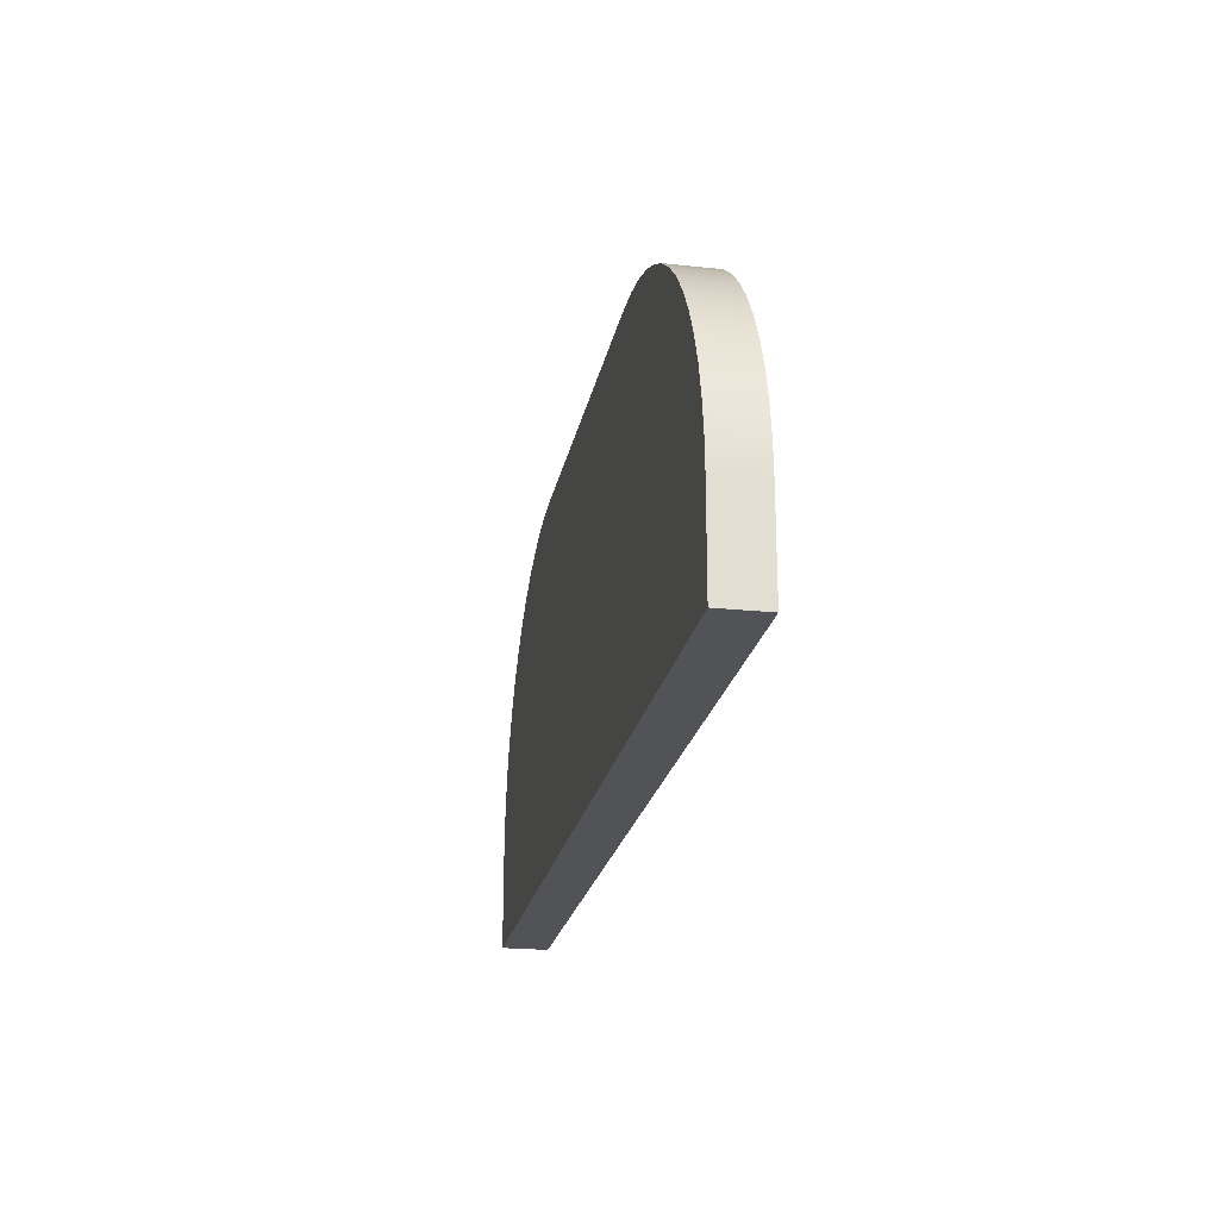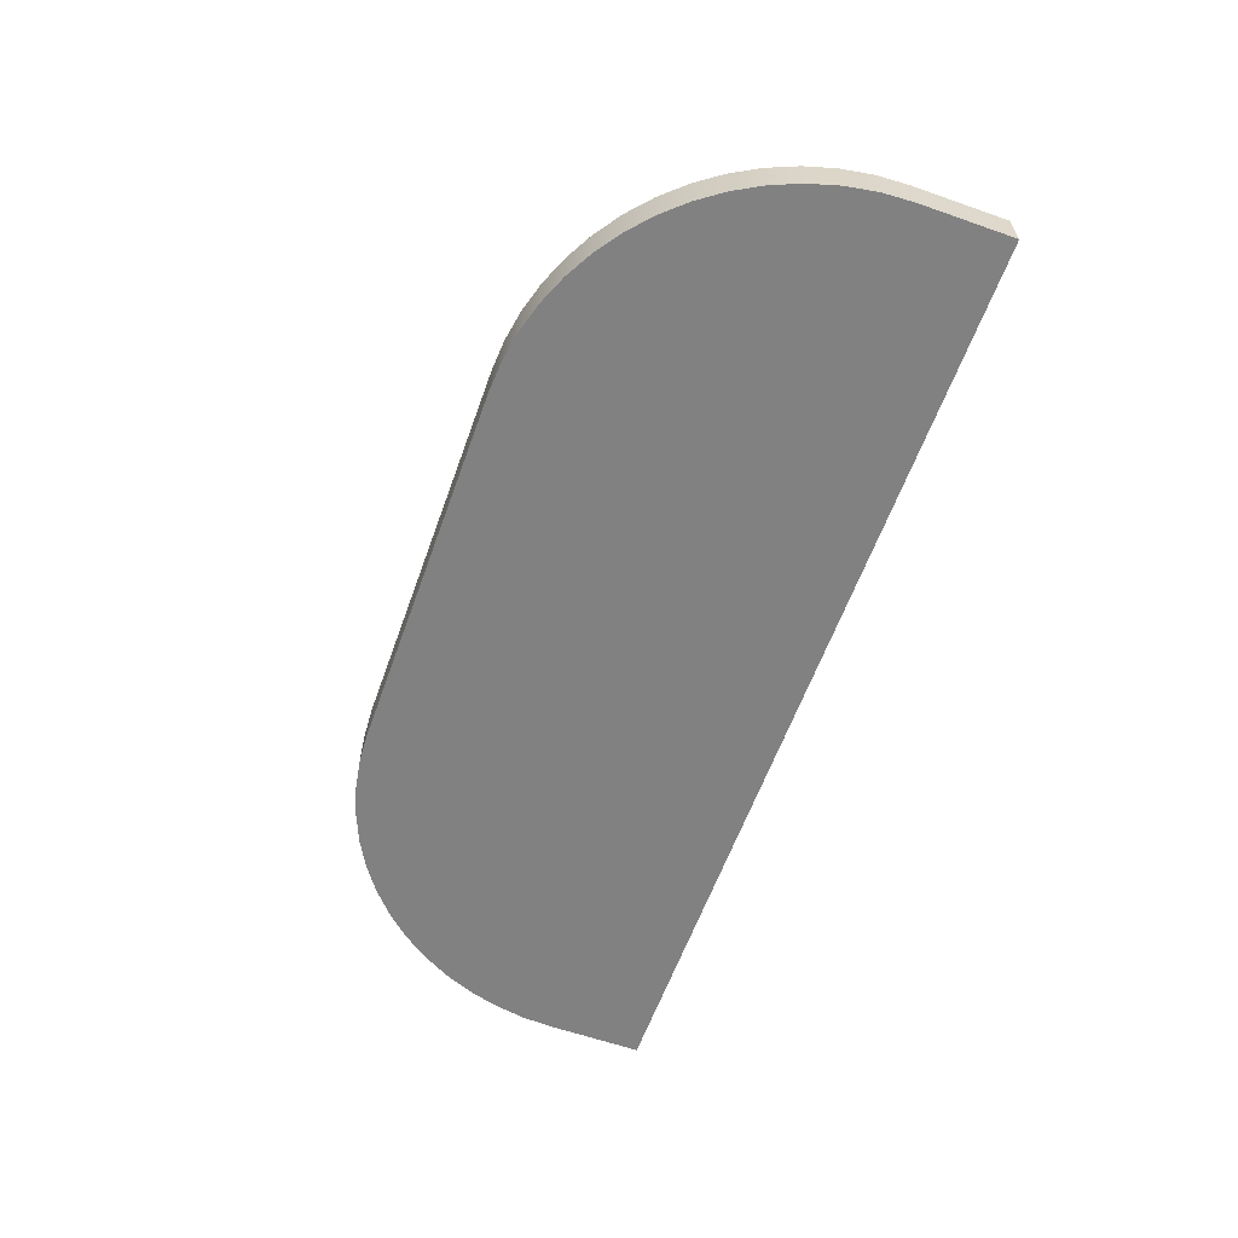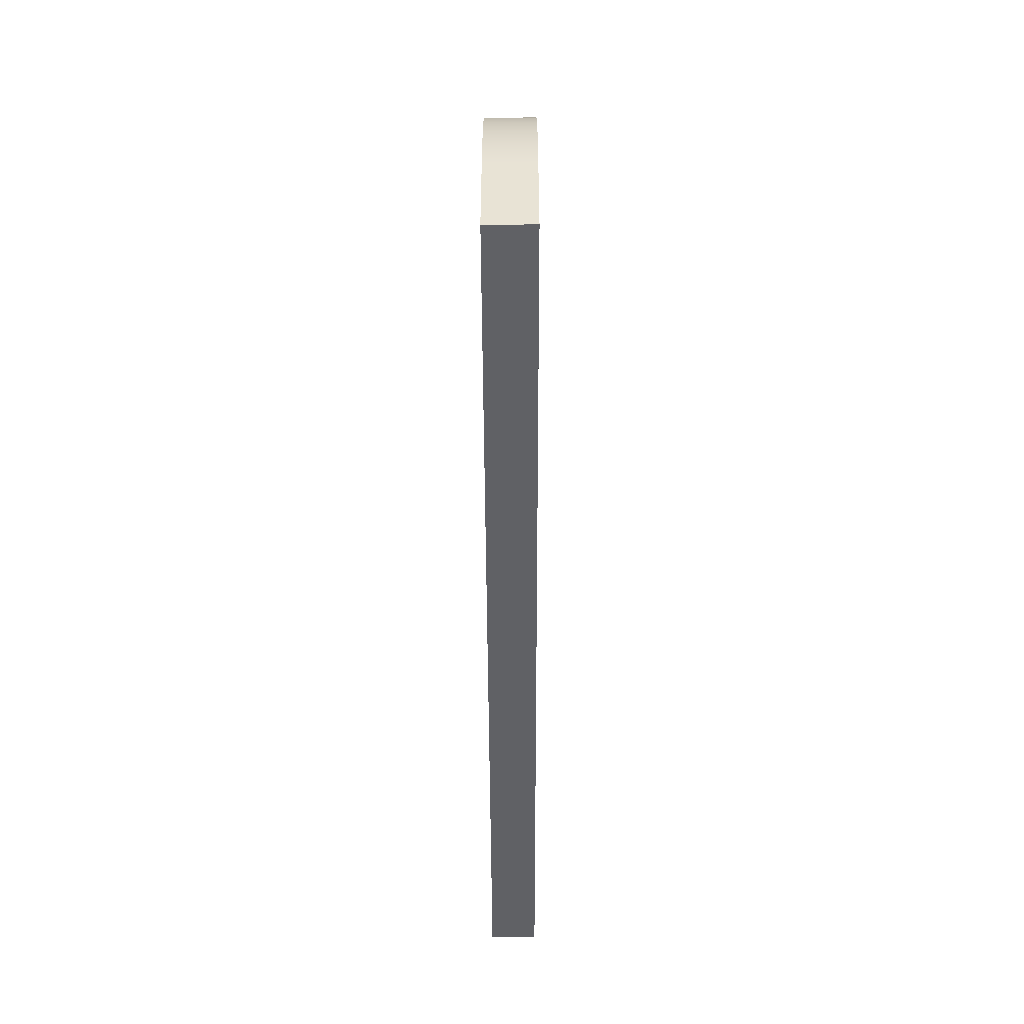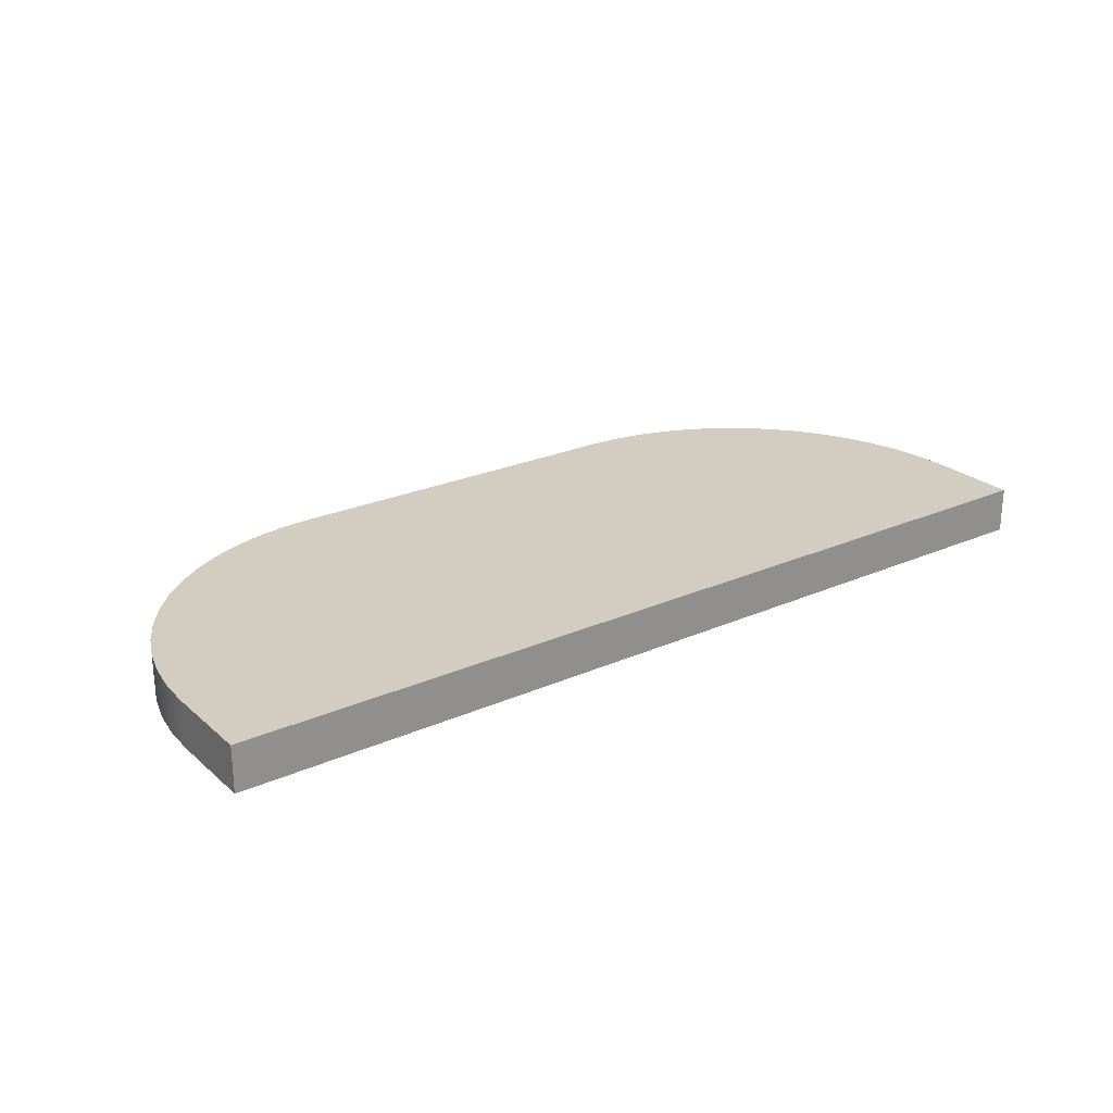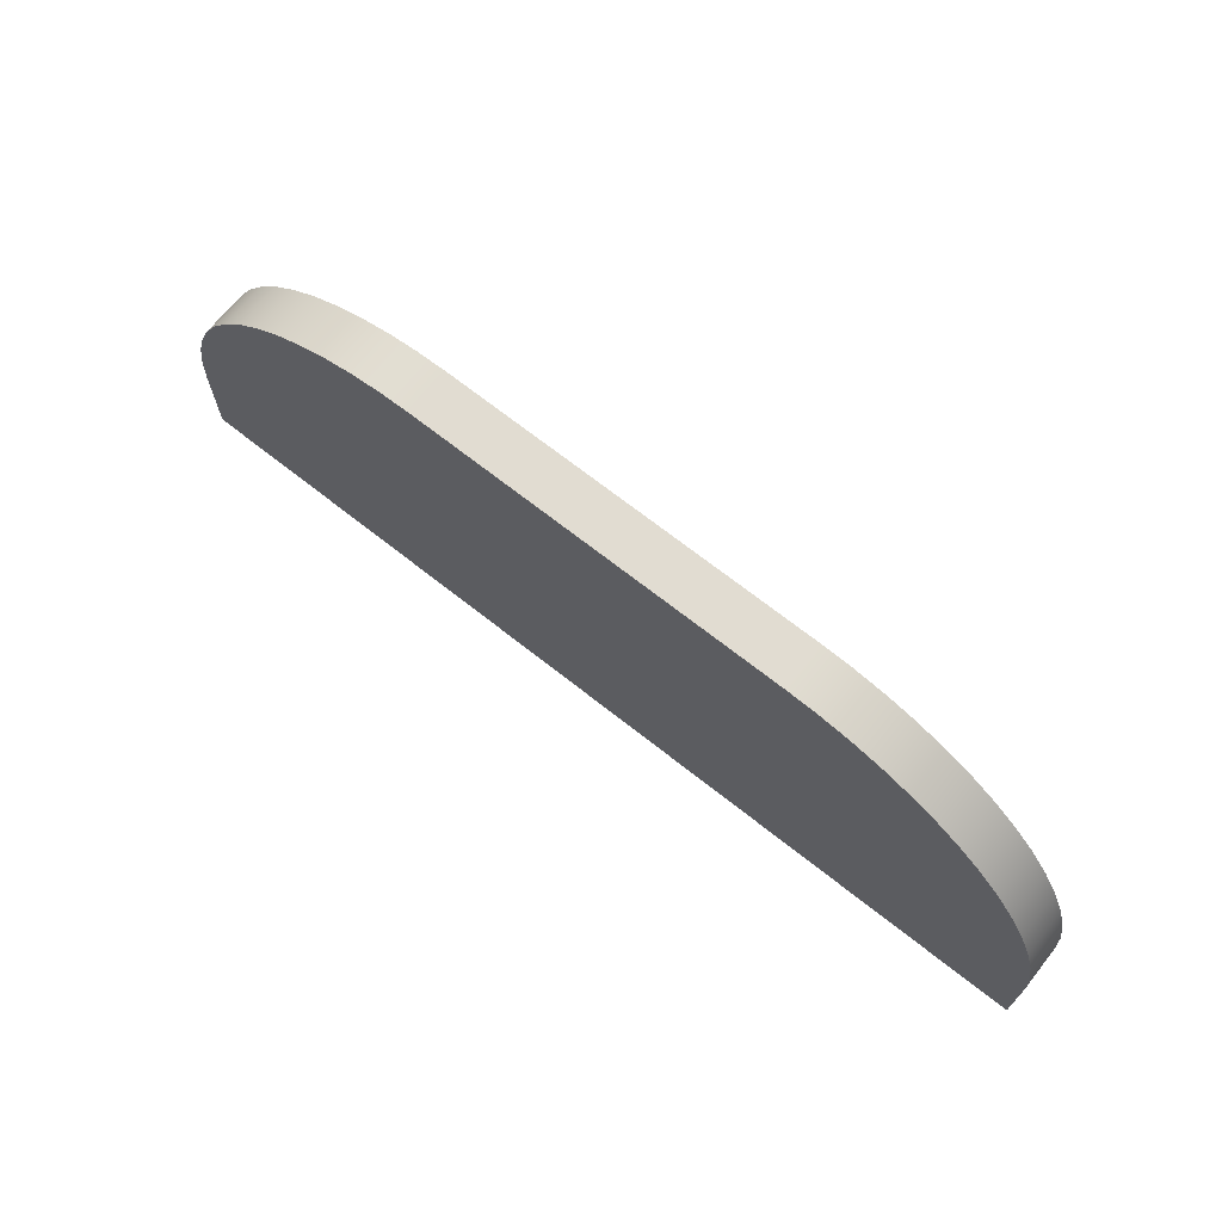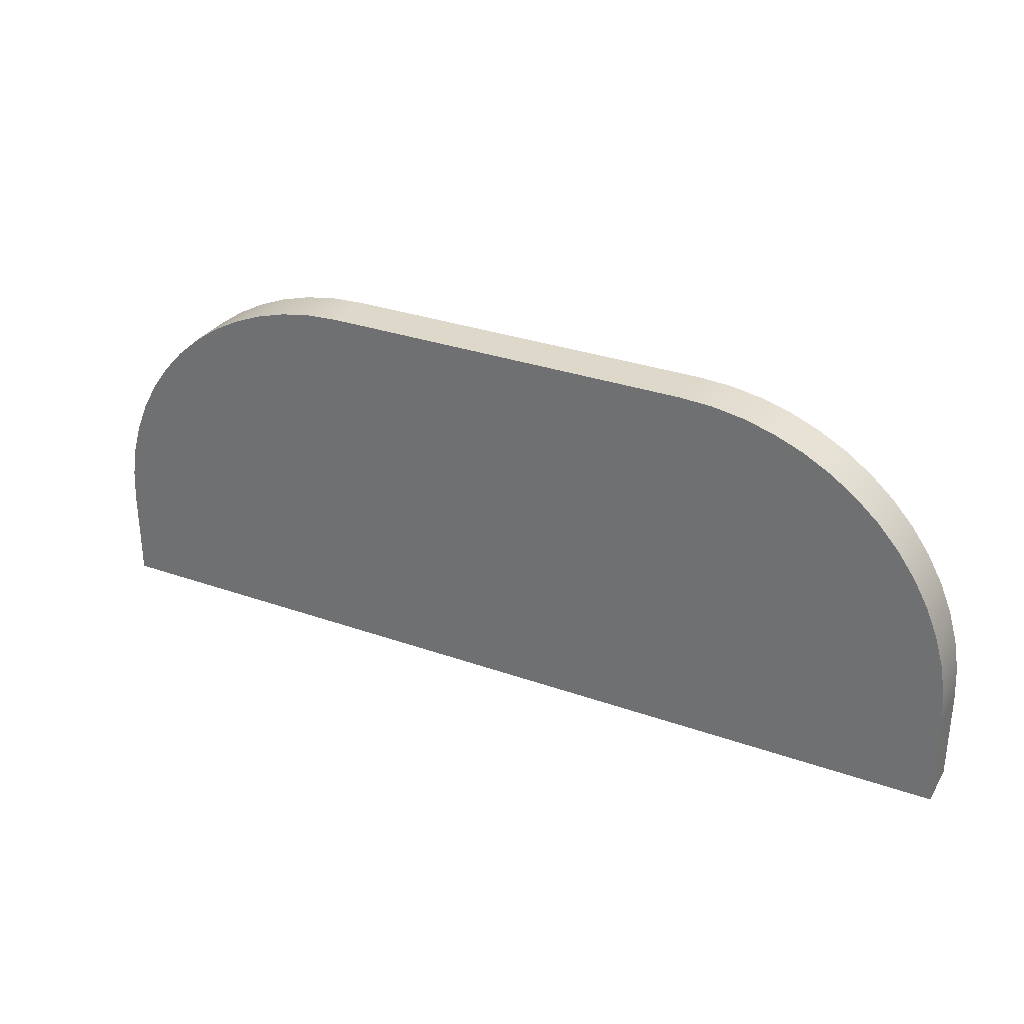
<metadata>
{"format":"obj","ext":"obj","renderer":"f3d","projection":"perspective","resolution":1024,"background":"white","views":[{"elev":-22.1,"azim":-100.6,"up":"+Y"},{"elev":-60.4,"azim":-109.7,"up":"+Z"},{"elev":-48.6,"azim":90.2,"up":"+Y"},{"elev":24.6,"azim":-35.9,"up":"+Z"},{"elev":69.2,"azim":-141.6,"up":"+Y"},{"elev":31.0,"azim":-153.2,"up":"+Y"}]}
</metadata>
<code>
v -2.5 -1.5 0
v 7.5 -1.5 0
v 7.5 -1.5 0.5
v -2.5 -1.5 0.5
v -2.5 -0.5 0
v -2.5 -1.5 0
v -2.5 -1.5 0.5
v -2.5 -0.5 0.5
v 0.5 2.5 0
v 0.1641 2.481 0
v -0.1676 2.425 0
v -0.4908 2.332 0
v -0.8017 2.203 0
v -1.096 2.04 0
v -1.37 1.845 0
v -1.621 1.621 0
v -1.845 1.37 0
v -2.04 1.096 0
v -2.203 0.8017 0
v -2.332 0.4908 0
v -2.425 0.1676 0
v -2.481 -0.1641 0
v -2.5 -0.5 0
v -2.5 -0.5 0.5
v -2.481 -0.1641 0.5
v -2.425 0.1676 0.5
v -2.332 0.4908 0.5
v -2.203 0.8017 0.5
v -2.04 1.096 0.5
v -1.845 1.37 0.5
v -1.621 1.621 0.5
v -1.37 1.845 0.5
v -1.096 2.04 0.5
v -0.8017 2.203 0.5
v -0.4908 2.332 0.5
v -0.1676 2.425 0.5
v 0.1641 2.481 0.5
v 0.5 2.5 0.5
v 4.5 2.5 0
v 0.5 2.5 0
v 0.5 2.5 0.5
v 4.5 2.5 0.5
v 7.5 -0.5 0
v 7.481 -0.1641 0
v 7.425 0.1676 0
v 7.332 0.4908 0
v 7.203 0.8017 0
v 7.04 1.096 0
v 6.845 1.37 0
v 6.621 1.621 0
v 6.37 1.845 0
v 6.096 2.04 0
v 5.802 2.203 0
v 5.491 2.332 0
v 5.168 2.425 0
v 4.836 2.481 0
v 4.5 2.5 0
v 4.5 2.5 0.5
v 4.836 2.481 0.5
v 5.168 2.425 0.5
v 5.491 2.332 0.5
v 5.802 2.203 0.5
v 6.096 2.04 0.5
v 6.37 1.845 0.5
v 6.621 1.621 0.5
v 6.845 1.37 0.5
v 7.04 1.096 0.5
v 7.203 0.8017 0.5
v 7.332 0.4908 0.5
v 7.425 0.1676 0.5
v 7.481 -0.1641 0.5
v 7.5 -0.5 0.5
v 7.5 -1.5 0
v 7.5 -0.5 0
v 7.5 -0.5 0.5
v 7.5 -1.5 0.5
v 7.5 -1.5 0.5
v 7.5 -0.5 0.5
v 7.481 -0.1641 0.5
v 7.425 0.1676 0.5
v 7.332 0.4908 0.5
v 7.203 0.8017 0.5
v 7.04 1.096 0.5
v 6.845 1.37 0.5
v 6.621 1.621 0.5
v 6.37 1.845 0.5
v 6.096 2.04 0.5
v 5.802 2.203 0.5
v 5.491 2.332 0.5
v 5.168 2.425 0.5
v 4.836 2.481 0.5
v 4.5 2.5 0.5
v 0.5 2.5 0.5
v 0.1641 2.481 0.5
v -0.1676 2.425 0.5
v -0.4908 2.332 0.5
v -0.8017 2.203 0.5
v -1.096 2.04 0.5
v -1.37 1.845 0.5
v -1.621 1.621 0.5
v -1.845 1.37 0.5
v -2.04 1.096 0.5
v -2.203 0.8017 0.5
v -2.332 0.4908 0.5
v -2.425 0.1676 0.5
v -2.481 -0.1641 0.5
v -2.5 -0.5 0.5
v -2.5 -1.5 0.5
v 7.5 -0.5 0
v 7.5 -1.5 0
v -2.5 -1.5 0
v -2.5 -0.5 0
v -2.481 -0.1641 0
v -2.425 0.1676 0
v -2.332 0.4908 0
v -2.203 0.8017 0
v -2.04 1.096 0
v -1.845 1.37 0
v -1.621 1.621 0
v -1.37 1.845 0
v -1.096 2.04 0
v -0.8017 2.203 0
v -0.4908 2.332 0
v -0.1676 2.425 0
v 0.1641 2.481 0
v 0.5 2.5 0
v 4.5 2.5 0
v 4.836 2.481 0
v 5.168 2.425 0
v 5.491 2.332 0
v 5.802 2.203 0
v 6.096 2.04 0
v 6.37 1.845 0
v 6.621 1.621 0
v 6.845 1.37 0
v 7.04 1.096 0
v 7.203 0.8017 0
v 7.332 0.4908 0
v 7.425 0.1676 0
v 7.481 -0.1641 0
g 3970ad68-e2b7-11ea-8776-54bf646e7e1f
f 1 2 4
f 4 2 3
g 3970d46c-e2b7-11ea-9f40-54bf646e7e1f
f 5 6 8
f 8 6 7
g 3970fb76-e2b7-11ea-bda6-54bf646e7e1f
f 38 9 37
f 37 9 10
f 37 10 36
f 36 10 11
f 36 11 35
f 35 11 12
f 35 12 34
f 34 12 13
f 34 13 33
f 33 13 14
f 33 14 32
f 32 14 15
f 32 15 31
f 31 15 16
f 31 16 30
f 30 16 17
f 30 17 29
f 29 17 18
f 29 18 28
f 28 18 19
f 28 19 27
f 27 19 20
f 27 20 26
f 26 20 21
f 26 21 25
f 25 21 22
f 25 22 24
f 24 22 23
g 39712298-e2b7-11ea-9e90-54bf646e7e1f
f 39 40 42
f 42 40 41
g 397149a8-e2b7-11ea-916e-54bf646e7e1f
f 72 43 71
f 71 43 44
f 71 44 70
f 70 44 45
f 70 45 69
f 69 45 46
f 69 46 68
f 68 46 47
f 68 47 67
f 67 47 48
f 67 48 66
f 66 48 49
f 66 49 65
f 65 49 50
f 65 50 64
f 64 50 51
f 64 51 63
f 63 51 52
f 63 52 62
f 62 52 53
f 62 53 61
f 61 53 54
f 61 54 60
f 60 54 55
f 60 55 59
f 59 55 56
f 59 56 58
f 58 56 57
g 397170b8-e2b7-11ea-8e8d-54bf646e7e1f
f 73 74 76
f 76 74 75
g 397197c8-e2b7-11ea-a58f-54bf646e7e1f
f 108 77 107
f 107 77 78
f 107 78 106
f 106 78 79
f 106 79 105
f 105 79 80
f 105 80 104
f 104 80 81
f 104 81 103
f 103 81 82
f 103 82 102
f 102 82 83
f 102 83 101
f 101 83 84
f 101 84 100
f 100 84 85
f 100 85 93
f 93 85 92
f 92 85 86
f 92 86 87
f 87 88 92
f 92 88 89
f 92 89 90
f 90 91 92
f 94 95 93
f 93 95 96
f 93 96 97
f 97 98 93
f 93 98 99
f 93 99 100
g 3971e5e6-e2b7-11ea-98ee-54bf646e7e1f
f 110 111 109
f 109 111 112
f 109 112 140
f 140 112 113
f 140 113 139
f 139 113 114
f 139 114 138
f 138 114 115
f 138 115 137
f 137 115 116
f 137 116 136
f 136 116 117
f 136 117 135
f 135 117 118
f 135 118 134
f 134 118 119
f 134 119 127
f 127 119 126
f 126 119 120
f 126 120 121
f 121 122 126
f 126 122 123
f 126 123 124
f 124 125 126
f 128 129 127
f 127 129 130
f 127 130 131
f 131 132 127
f 127 132 133
f 127 133 134

</code>
